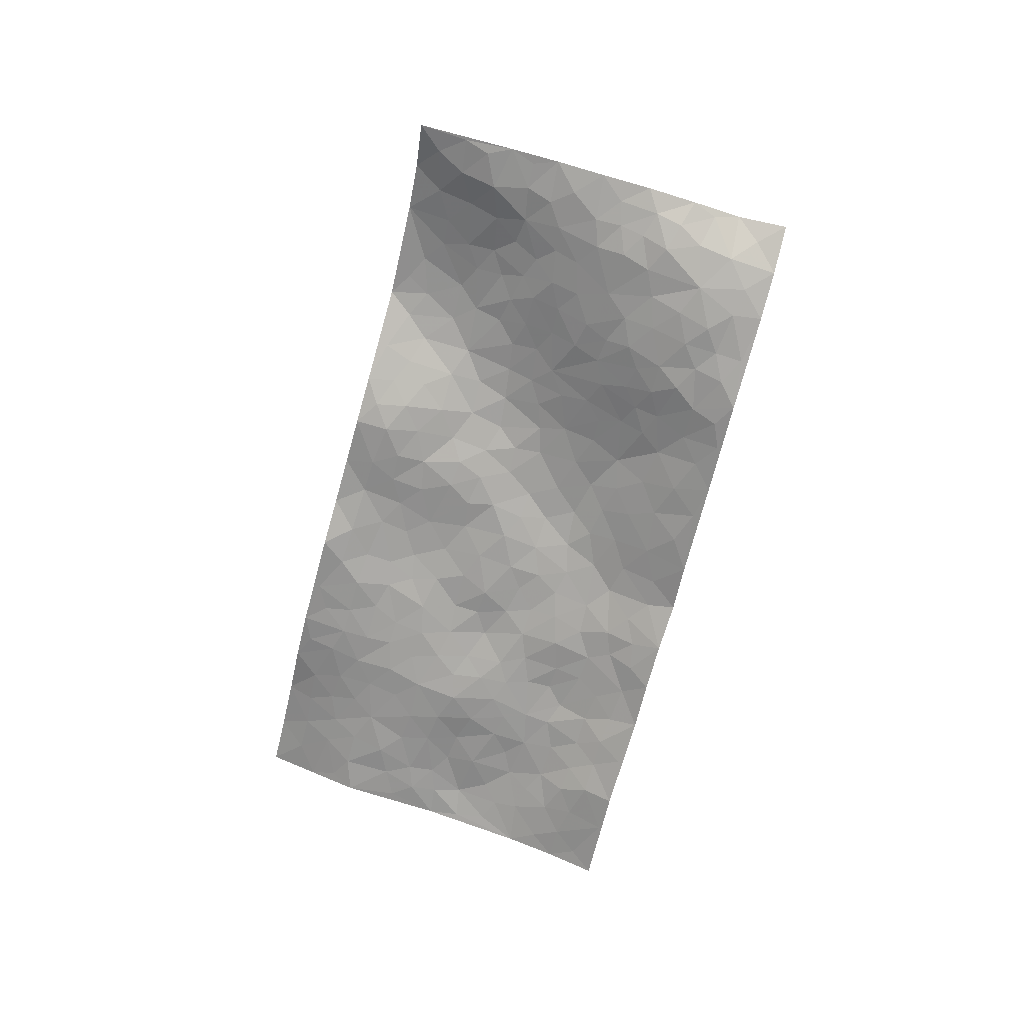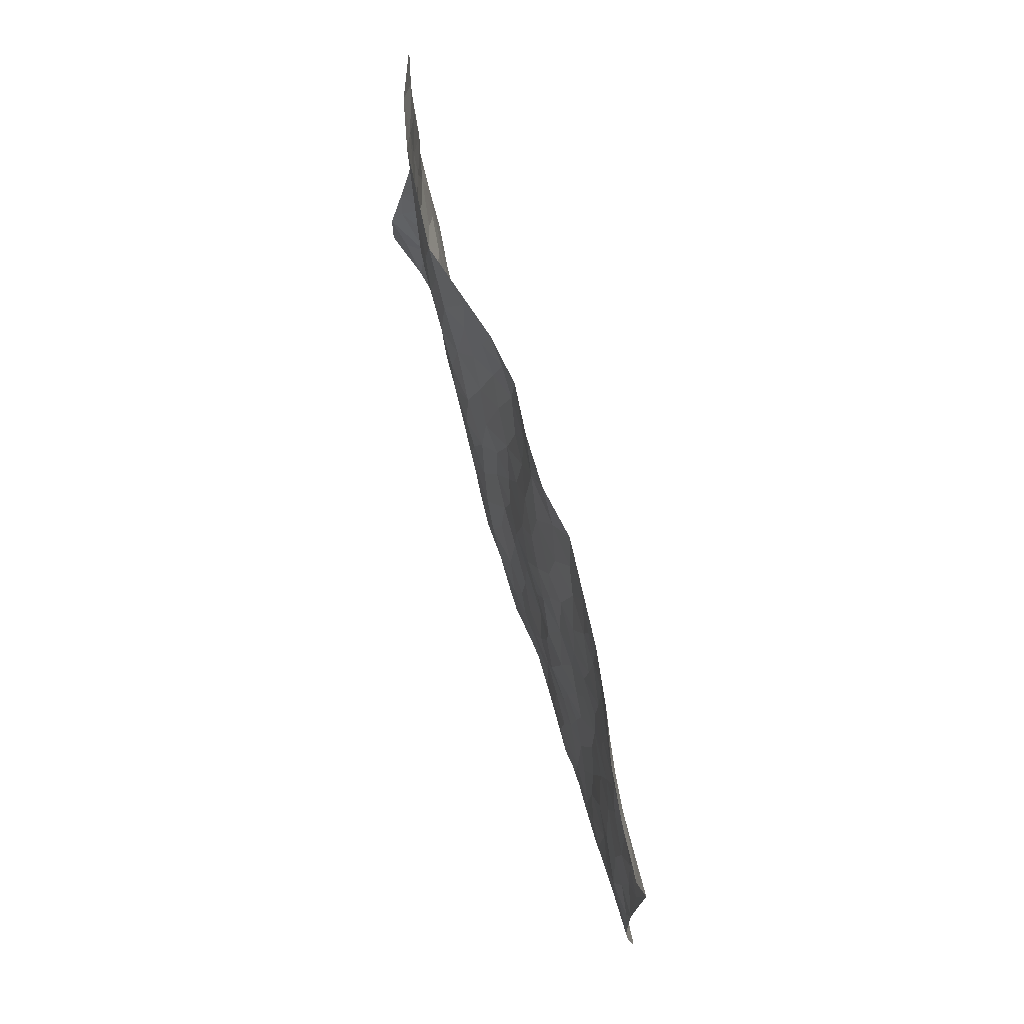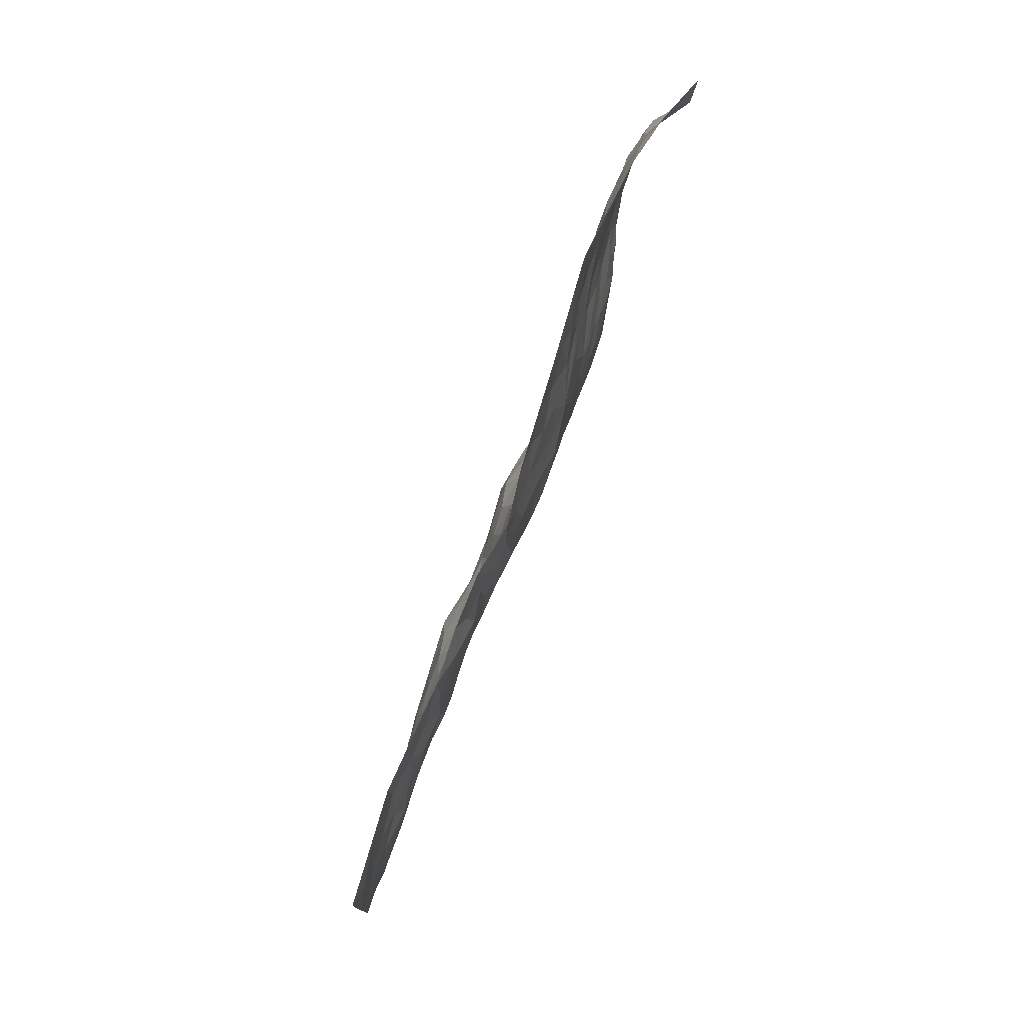
<metadata>
{"format":"obj","ext":"obj","renderer":"f3d","projection":"perspective","resolution":1024,"background":"white","views":[{"elev":-66.5,"azim":-144.6,"up":"+Z"},{"elev":30.1,"azim":71.3,"up":"+Y"},{"elev":-57.7,"azim":-114.5,"up":"+Y"}]}
</metadata>
<code>
v -0.3889 0.6672 0.02961
v 0.2503 1.414 0.1609
v 1.11 -0.5929 -0.1068
v 1.732 0.1361 0.1477
v -0.002789 0.853 0.01838
v -0.07532 1.049 0.06253
v -0.07257 0.8658 0.02028
v 0.3541 0.03902 -0.06773
v -0.2297 0.8541 0.05091
v -0.1353 0.8916 0.02802
v -0.2066 0.5197 -0.04982
v -0.302 0.7528 0.05775
v -0.001654 0.7219 -0.002127
v -0.3 0.5945 -0.01742
v -0.1042 0.8052 -0.0008731
v -0.01689 0.3649 -0.08374
v -0.2512 0.7923 0.04377
v 0.2298 0.3489 -0.009872
v -0.03324 0.7876 0.003296
v -0.2283 0.6891 -0.008614
v -0.3068 0.6792 0.01813
v -0.2138 0.6059 -0.03315
v -0.07781 0.5759 -0.04762
v -0.1515 0.5691 -0.0462
v -0.181 0.7624 0.002101
v -0.1688 0.8323 0.01831
v -0.1207 0.6753 -0.02697
v -0.03991 0.65 -0.0279
v 0.006163 0.9665 0.04737
v -0.1552 0.954 0.04797
v 0.4184 1.243 0.2194
v 0.08758 0.556 -0.02422
v 0.6476 -0.01999 -0.01965
v 0.08587 1.232 0.1159
v 0.314 0.5599 0.06086
v 0.2303 1.1 0.1394
v 0.2672 1.168 0.1597
v 0.1897 0.7433 0.04688
v 0.2737 0.8708 0.1093
v 0.6012 1.079 0.2272
v 0.06217 1.171 0.1041
v 0.2037 0.883 0.08342
v 0.519 0.8335 0.1759
v 0.1435 0.5787 -0.003244
v 0.1463 0.5056 -0.0164
v 0.08132 0.4851 -0.04197
v 0.4014 0.7871 0.1423
v 0.4157 0.6776 0.1206
v 0.7721 0.2743 0.0578
v 0.2341 0.4154 0.002163
v 0.5672 0.6118 0.1331
v 0.4516 0.7324 0.1449
v 0.1583 0.2787 -0.05484
v 0.3136 0.9611 0.1545
v 0.1729 0.4384 -0.01457
v 0.08219 1.065 0.08435
v 0.5329 0.305 0.07103
v 0.6023 0.2385 0.05852
v 0.8609 0.1726 0.04888
v 0.6186 0.4953 0.1066
v 0.5671 0.543 0.115
v 0.8136 0.4382 0.09412
v 0.09168 0.7091 0.01217
v 0.1457 0.9499 0.0809
v 0.147 1.258 0.1252
v 0.01064 0.5031 -0.04691
v 0.08197 0.2906 -0.0757
v 0.04481 0.9051 0.03991
v -0.005593 0.5732 -0.03989
v -0.1024 0.4558 -0.0643
v 0.1679 0.2013 -0.07397
v -0.05862 0.509 -0.05157
v -0.02766 0.4394 -0.06763
v 0.05023 0.3518 -0.07334
v 0.07694 0.4128 -0.05316
v 0.1106 1.127 0.1037
v 0.174 1.317 0.1389
v 0.115 0.8959 0.05863
v 0.9735 0.781 0.127
v 0.1676 1.058 0.1119
v 0.1268 0.6398 0.002501
v 0.2515 0.7091 0.06199
v 0.7094 0.4482 0.08726
v 0.6104 0.4136 0.09653
v 0.611 0.3321 0.08242
v 0.3356 0.2096 -0.0209
v 0.3333 0.8938 0.1417
v 0.01434 1.054 0.06821
v 0.2264 1.02 0.132
v 0.1977 0.5489 0.01155
v 0.04374 0.6513 -0.0121
v 0.3938 0.8598 0.157
v 0.5155 0.4943 0.1057
v 0.4164 0.518 0.09005
v 0.2634 0.9322 0.1256
v 0.4148 0.1264 -0.02218
v 0.3501 0.6759 0.09727
v 0.2668 0.4687 0.02833
v 0.4756 0.5526 0.11
v 0.4451 0.4242 0.07656
v 0.004478 1.141 0.09121
v 0.2056 0.9537 0.1077
v 0.1021 0.9982 0.07528
v 0.1447 0.3561 -0.03851
v 0.2866 0.765 0.09267
v 0.09139 0.7859 0.02839
v 0.4471 0.3483 0.06302
v 0.3886 0.3102 0.02917
v 0.3362 0.8176 0.1238
v 0.8892 0.5034 0.1059
v 0.4782 0.1888 0.0198
v 0.4608 0.2756 0.04142
v 0.5295 0.2354 0.04596
v 0.2519 0.5824 0.0397
v 0.3137 0.2961 0.0006317
v 0.1637 0.825 0.0573
v 0.1699 0.6822 0.03034
v 0.2231 0.6453 0.04192
v 0.438 0.6123 0.1125
v 0.3662 0.4543 0.06172
v 0.3679 0.6041 0.08829
v 0.3414 0.3753 0.03888
v 0.5325 0.3864 0.086
v 0.2334 0.8148 0.08064
v 0.4019 0.237 0.008621
v 0.2479 0.2455 -0.04019
v 0.2096 0.4865 0.006295
v -0.07507 0.969 0.04637
v -0.03937 0.9182 0.03466
v 0.6822 0.2805 0.06332
v 0.6564 0.06884 0.01459
v 0.7342 0.3594 0.0703
v 0.6667 0.3756 0.08058
v 0.7213 0.2121 0.04815
v 1.273 -0.1097 0.03496
v 0.7893 0.2088 0.0516
v 0.7497 0.08991 0.0211
v 0.8273 0.3485 0.07318
v 1.071 0.7025 0.1224
v 0.5088 0.6713 0.1414
v 1.232 0.4201 0.08339
v 1.358 0.4678 0.1028
v 0.6705 0.7467 0.1328
v 0.8441 0.7147 0.1076
v 0.3194 0.4968 0.0521
v 0.3509 0.7447 0.1149
v 0.3293 0.1246 -0.0526
v 0.2463 0.158 -0.06396
v 0.4444 -0.04474 -0.05743
v 0.8978 0.6658 0.1099
v 0.7732 0.5614 0.09851
v 0.7967 -0.09724 -0.01184
v 0.7936 0.02522 0.006541
v 1.138 0.04421 0.0226
v 1.099 0.1017 0.03539
v 0.7853 -0.1628 -0.03474
v 0.894 -0.1404 -0.004197
v 0.8951 0.03123 0.02121
v 0.7664 0.4909 0.09291
v 0.6942 0.5322 0.1008
v 0.692 0.6644 0.1263
v 0.7145 0.6 0.1073
v 0.7971 0.659 0.1106
v 0.6385 0.5837 0.1183
v 0.8499 0.5948 0.1065
v 1.166 0.6268 0.09427
v 0.9145 0.7381 0.1122
v 0.6695 0.8308 0.1477
v 0.7433 0.8156 0.1253
v 0.5935 0.808 0.1613
v 0.7833 0.9344 0.1447
v 0.6079 0.6883 0.1422
v 0.5409 0.7471 0.1585
v 0.7586 0.739 0.118
v 0.8776 0.8591 0.1202
v 0.9858 0.4467 0.1026
v 0.9008 0.4142 0.09623
v 0.9749 0.2625 0.07171
v 0.8784 0.2511 0.05604
v 0.9724 0.3555 0.08418
v 1.146 0.3158 0.07284
v 1.053 0.3128 0.07161
v 1.031 0.3945 0.09022
v 0.984 0.6839 0.118
v 0.9254 0.5952 0.1122
v 0.9996 0.5799 0.1106
v 1.092 0.5255 0.09996
v 1.097 0.4188 0.08759
v 0.9013 0.3238 0.07445
v 0.2349 1.251 0.1468
v 0.3406 1.076 0.1779
v 0.1855 1.176 0.1219
v 0.3306 1.328 0.1998
v 0.2527 1.331 0.1591
v 0.3168 1.24 0.1817
v 0.3483 1.161 0.1865
v 0.4684 1.105 0.2167
v 0.3991 1.112 0.1993
v 0.2914 1.028 0.1591
v 0.4274 0.9903 0.1942
v 0.3615 1.008 0.177
v 0.5209 1.021 0.2118
v 0.5985 0.9272 0.1928
v 0.5339 1.088 0.2221
v 0.5013 0.9279 0.1944
v 0.5964 1.003 0.2094
v 0.692 0.9741 0.1772
v 0.4303 0.9188 0.1802
v 0.6657 0.9038 0.167
v 0.7304 0.8898 0.1473
v 0.962 0.5161 0.1089
v 1.051 0.4691 0.09953
v 1.081 0.6118 0.1027
v 1.164 0.3878 0.08184
v 1.164 0.4767 0.08437
v 1.263 0.5259 0.09727
v 1.162 0.5516 0.09162
v 1.289 0.4606 0.0945
v 0.9523 0.1505 0.05431
v 0.9321 0.2132 0.06002
v 1.103 0.1712 0.04857
v 1.101 0.2502 0.06077
v 1.032 0.2074 0.05968
v 0.7396 -0.0571 -0.01231
v 0.9302 -0.0324 0.01388
v 1.033 0.1235 0.04423
v 0.8596 0.09439 0.02992
v 0.8233 0.796 0.1092
v 0.8043 0.8663 0.1245
v 0.6789 -0.0769 -0.02898
v 0.836 -0.3442 -0.09664
v 0.7109 0.145 0.03522
v 0.7983 0.1391 0.03943
v 0.9546 -0.163 -0.008293
v 1.543 0.3023 0.1355
v 1.263 -0.4143 -0.02346
v 1.242 0.3246 0.07389
v 1.21 -0.06873 0.02938
v 1.198 0.2769 0.06743
v 1.42 -0.2281 0.03004
v 1.05 -0.1833 -0.00158
v 1.037 0.05211 0.02403
v 1.144 -0.2415 0.00413
v 1.044 -0.02102 0.01329
v 0.7316 -0.277 -0.08949
v 0.5721 0.1535 0.03279
v 0.7885 -0.2355 -0.05865
v 0.6494 0.1756 0.0416
v 0.8367 -0.04166 0.004624
v 1.191 -0.3362 -0.0149
v 1.136 -0.03769 0.01749
v 0.85 -0.2754 -0.06777
v 0.9632 0.05801 0.02691
v 1.052 -0.08425 0.007671
v 0.7148 0.01676 0.002287
v 0.8873 -0.07864 0.007705
v 0.6033 -0.07756 -0.05034
v 0.6383 -0.1954 -0.09012
v 0.5425 -0.1166 -0.0826
v 0.575 -0.01386 -0.02688
v 0.5046 0.1092 0.004595
v 0.5759 0.0724 0.01179
v 0.9151 -0.2544 -0.03882
v 1.215 -0.1556 0.01777
v 1.066 -0.2886 -0.01975
v 0.9062 -0.3231 -0.0728
v 1.108 -0.1145 0.009342
v 1.116 -0.181 0.007976
v 1.238 -0.2991 0.001061
v 1.283 -0.0255 0.03619
v 0.9768 -0.3053 -0.04753
v 1.036 -0.3459 -0.05384
v 1.228 -0.2393 0.01421
v 1.297 -0.3177 0.002669
v 1.309 -0.2161 0.02926
v 0.9947 -0.1128 0.002928
v 1.053 -0.4139 -0.0717
v 0.6477 -0.1309 -0.06254
v 0.7099 -0.181 -0.05644
v 0.452 0.04348 -0.0328
v 0.5031 -0.007794 -0.03447
v 1.578 -0.04006 0.06087
v 0.9703 -0.3729 -0.08534
v 0.9902 -0.2327 -0.01825
v 1.358 -0.2732 0.01598
v 1.37 -0.1752 0.03347
v 1.131 -0.3053 -0.01532
v 0.8533 -0.2033 -0.03248
v 0.9249 -0.4294 -0.1139
v 0.9848 -0.000351 0.01714
v 1.118 -0.5235 -0.08306
v 1.186 -0.5051 -0.06048
v 1.113 -0.3753 -0.04164
v 1.124 -0.4528 -0.06335
v 1.002 -0.4877 -0.1082
v 1.193 -0.4328 -0.04161
v 1.215 0.01755 0.0298
v 1.284 0.05898 0.0425
v 1.203 0.131 0.04218
v 1.425 0.01571 0.05157
v 1.325 0.2024 0.06962
v 1.482 -0.1201 0.0448
v 1.347 0.01607 0.04688
v 1.385 -0.07643 0.04224
v 1.386 0.1149 0.06462
v 1.336 -0.1199 0.03776
v 1.419 -0.1318 0.03687
v 1.455 -0.05186 0.05016
v 1.281 0.1374 0.05455
v 1.244 0.2101 0.05826
v 1.169 0.2082 0.05593
v 1.547 0.116 0.09298
v 1.45 0.2235 0.09441
v 1.468 0.08811 0.07129
v 1.534 0.03325 0.07036
v 1.485 0.1582 0.0904
v 1.653 0.04945 0.1042
v 1.393 0.1843 0.0776
v 1.598 0.01945 0.08239
v 1.51 0.2485 0.1119
v 1.637 0.2187 0.1452
v 1.452 0.3862 0.1149
v 1.567 0.191 0.1154
v 1.634 0.1344 0.1194
v 1.451 0.3048 0.104
v 1.35 0.3501 0.08614
v 1.287 0.3775 0.08064
v 1.387 0.4056 0.1014
v 1.309 0.2811 0.07561
v 1.385 0.2664 0.08605
f 29 6 128
f 12 21 20
f 26 10 9
f 55 45 46
f 27 19 15
f 26 9 17
f 101 6 88
f 12 1 21
f 7 15 19
f 125 86 96
f 84 123 85
f 129 29 128
f 25 27 15
f 12 20 17
f 73 75 66
f 22 14 11
f 26 17 25
f 9 12 17
f 25 15 26
f 5 129 7
f 52 146 48
f 55 18 50
f 7 19 5
f 20 27 25
f 124 82 105
f 41 76 34
f 20 14 22
f 14 20 21
f 14 21 1
f 24 22 11
f 24 27 22
f 72 66 69
f 69 32 91
f 70 24 11
f 24 23 27
f 17 20 25
f 27 20 22
f 10 15 7
f 10 26 15
f 23 28 27
f 27 13 19
f 28 23 69
f 13 27 28
f 119 121 94
f 10 7 129
f 6 30 128
f 9 10 30
f 36 192 80
f 80 102 89
f 118 81 44
f 64 103 78
f 115 126 86
f 45 32 46
f 91 63 13
f 129 68 29
f 95 87 54
f 95 54 199
f 202 40 204
f 82 97 105
f 29 88 6
f 18 55 104
f 148 126 71
f 38 82 124
f 50 18 122
f 117 82 38
f 5 19 106
f 82 117 118
f 80 64 102
f 127 45 55
f 194 77 190
f 98 35 114
f 39 124 105
f 127 50 98
f 106 19 13
f 66 75 46
f 39 95 42
f 63 117 38
f 95 89 102
f 101 56 76
f 51 140 99
f 18 53 126
f 62 83 132
f 45 127 90
f 112 113 57
f 103 29 68
f 130 85 58
f 109 39 105
f 35 94 121
f 113 246 58
f 151 165 163
f 120 100 94
f 114 127 98
f 192 190 65
f 95 39 87
f 36 191 37
f 67 104 74
f 56 101 88
f 13 63 106
f 192 34 76
f 268 241 243
f 108 115 125
f 93 84 60
f 133 84 85
f 156 288 157
f 101 76 41
f 80 103 64
f 105 97 146
f 99 61 51
f 92 109 47
f 125 96 111
f 158 227 153
f 75 104 55
f 69 66 32
f 81 91 32
f 106 78 68
f 42 64 78
f 77 34 65
f 24 70 72
f 75 73 16
f 16 71 67
f 2 34 77
f 13 28 91
f 103 56 88
f 56 80 76
f 72 69 23
f 11 16 70
f 16 73 70
f 16 67 74
f 115 18 126
f 24 72 23
f 73 72 70
f 16 74 75
f 72 73 66
f 32 45 44
f 84 83 60
f 66 46 32
f 78 106 116
f 117 63 81
f 67 53 104
f 103 68 78
f 69 91 28
f 36 80 89
f 106 38 116
f 106 68 5
f 81 118 117
f 62 132 138
f 32 44 81
f 53 67 71
f 57 58 85
f 123 100 107
f 93 60 61
f 33 230 224
f 8 96 147
f 132 133 130
f 140 48 119
f 93 100 123
f 122 98 50
f 164 60 160
f 53 71 126
f 125 112 108
f 193 194 195
f 75 55 46
f 63 91 81
f 56 103 80
f 196 198 31
f 18 104 53
f 121 48 97
f 38 106 63
f 118 97 82
f 97 35 121
f 51 172 140
f 130 134 49
f 87 39 109
f 288 252 263
f 97 114 35
f 47 43 92
f 57 113 58
f 248 130 58
f 34 101 41
f 114 90 127
f 116 124 42
f 145 94 35
f 118 114 97
f 167 79 175
f 98 145 35
f 85 123 57
f 43 47 52
f 199 36 89
f 42 78 116
f 159 83 62
f 88 29 103
f 74 104 75
f 118 44 90
f 173 140 172
f 42 95 102
f 190 192 37
f 65 190 77
f 89 95 199
f 125 111 112
f 92 87 109
f 18 115 122
f 177 180 176
f 112 57 107
f 109 105 146
f 93 94 100
f 285 286 275
f 96 86 147
f 137 232 131
f 57 123 107
f 87 92 208
f 49 134 136
f 132 130 49
f 161 164 162
f 50 127 55
f 122 108 107
f 122 107 100
f 48 140 52
f 118 90 114
f 99 119 94
f 123 84 93
f 36 37 192
f 48 121 119
f 120 122 100
f 39 42 124
f 38 124 116
f 248 58 246
f 44 45 90
f 98 122 120
f 146 52 47
f 94 93 99
f 168 209 170
f 212 183 188
f 202 197 200
f 42 102 64
f 107 108 112
f 99 93 61
f 8 280 96
f 112 111 113
f 125 115 86
f 115 108 122
f 128 30 10
f 5 68 129
f 10 129 128
f 132 49 138
f 83 84 133
f 130 133 85
f 83 133 132
f 248 134 130
f 156 152 224
f 151 110 165
f 212 186 211
f 153 224 249
f 254 251 244
f 246 261 262
f 225 158 249
f 49 136 179
f 185 184 150
f 214 188 181
f 181 188 182
f 161 163 174
f 143 170 172
f 110 211 185
f 184 79 167
f 174 228 169
f 62 110 159
f 163 150 144
f 210 169 229
f 170 143 168
f 176 211 110
f 98 120 145
f 94 145 120
f 48 146 97
f 109 146 47
f 148 86 126
f 147 86 148
f 71 8 148
f 8 147 148
f 244 276 254
f 232 136 134
f 174 143 161
f 60 83 160
f 163 162 151
f 159 160 83
f 261 281 262
f 259 281 149
f 219 220 59
f 246 113 111
f 33 255 131
f 157 256 152
f 137 255 153
f 230 278 279
f 262 260 33
f 154 155 242
f 131 255 137
f 248 131 232
f 281 280 149
f 259 258 278
f 220 179 59
f 159 151 160
f 162 160 151
f 164 61 60
f 228 174 144
f 144 174 163
f 159 110 151
f 161 172 164
f 186 184 185
f 161 162 163
f 61 164 51
f 160 162 164
f 187 217 213
f 150 163 165
f 205 202 200
f 79 184 139
f 170 43 173
f 174 169 143
f 161 143 172
f 167 144 150
f 176 180 183
f 172 170 173
f 223 226 221
f 185 150 165
f 99 140 119
f 207 206 203
f 172 51 164
f 43 52 173
f 173 52 140
f 167 175 228
f 228 229 169
f 210 168 169
f 177 110 62
f 189 138 179
f 62 138 177
f 136 232 233
f 181 182 222
f 150 184 167
f 178 180 189
f 49 179 138
f 177 138 189
f 180 178 182
f 178 179 220
f 307 308 304
f 222 223 221
f 215 187 188
f 176 183 212
f 187 213 186
f 214 215 188
f 185 211 186
f 237 181 239
f 182 188 183
f 110 185 165
f 216 215 141
f 211 176 212
f 182 183 180
f 176 110 177
f 213 184 186
f 178 189 179
f 177 189 180
f 195 190 37
f 197 198 200
f 195 194 190
f 34 192 65
f 80 192 76
f 37 196 195
f 194 2 77
f 193 2 194
f 196 37 191
f 31 193 195
f 198 196 191
f 31 195 196
f 199 201 191
f 197 204 31
f 198 191 201
f 31 198 197
f 201 199 54
f 36 199 191
f 54 208 201
f 208 43 205
f 208 54 87
f 198 201 200
f 206 205 203
f 43 170 203
f 210 207 209
f 40 202 206
f 31 204 40
f 197 202 204
f 208 205 200
f 43 203 205
f 205 206 202
f 203 209 207
f 171 40 207
f 40 206 207
f 208 200 201
f 43 208 92
f 170 209 203
f 168 143 169
f 207 210 171
f 168 210 209
f 188 187 212
f 212 187 186
f 166 139 213
f 184 213 139
f 237 214 181
f 215 214 141
f 216 141 218
f 213 217 166
f 142 166 216
f 217 216 166
f 187 215 217
f 216 217 215
f 237 141 214
f 142 216 218
f 223 222 182
f 179 136 59
f 223 220 219
f 267 238 251
f 237 327 141
f 223 182 178
f 158 290 253
f 220 223 178
f 59 233 227
f 233 59 136
f 248 246 131
f 153 249 158
f 251 254 267
f 223 219 226
f 111 261 246
f 297 251 238
f 276 256 157
f 167 228 144
f 229 228 175
f 175 171 229
f 229 171 210
f 260 257 33
f 265 271 272
f 266 289 283
f 269 243 250
f 249 224 152
f 266 283 271
f 227 233 137
f 253 227 158
f 325 313 320
f 135 264 275
f 310 329 239
f 270 298 297
f 249 256 225
f 275 273 269
f 311 222 221
f 155 154 299
f 234 276 157
f 310 311 299
f 222 239 181
f 221 226 155
f 266 263 252
f 242 290 244
f 264 273 275
f 273 264 243
f 242 244 154
f 276 290 225
f 288 234 157
f 240 282 302
f 275 286 306
f 225 290 158
f 234 263 284
f 241 254 276
f 233 232 137
f 137 153 227
f 264 135 238
f 244 251 154
f 260 259 257
f 227 253 219
f 33 224 255
f 154 297 299
f 240 302 307
f 297 154 251
f 264 268 243
f 253 226 219
f 271 284 263
f 277 294 293
f 290 242 253
f 241 234 284
f 59 227 219
f 242 155 226
f 252 245 231
f 157 152 156
f 257 230 33
f 152 256 249
f 278 230 257
f 262 33 131
f 224 153 255
f 259 278 257
f 134 248 232
f 230 279 224
f 96 261 111
f 261 96 280
f 280 281 261
f 246 262 131
f 252 247 245
f 268 267 241
f 283 277 272
f 288 247 252
f 275 274 285
f 295 291 294
f 267 268 264
f 263 234 288
f 309 310 299
f 290 276 244
f 283 272 271
f 267 254 241
f 265 243 241
f 236 240 285
f 297 238 270
f 303 305 298
f 241 276 234
f 221 155 299
f 272 277 293
f 250 243 287
f 286 285 240
f 284 271 265
f 271 263 266
f 295 3 291
f 225 256 276
f 241 284 265
f 289 266 231
f 3 292 291
f 321 235 323
f 293 294 296
f 279 278 258
f 245 279 258
f 279 156 224
f 260 281 259
f 280 8 149
f 262 281 260
f 231 266 252
f 267 264 238
f 306 304 270
f 283 289 295
f 243 269 273
f 236 269 250
f 294 292 296
f 274 236 285
f 269 274 275
f 250 287 293
f 245 289 231
f 236 274 269
f 156 279 247
f 242 226 253
f 247 279 245
f 243 265 287
f 288 156 247
f 265 272 293
f 296 292 236
f 293 287 265
f 295 294 277
f 277 283 295
f 236 250 296
f 289 3 295
f 292 294 291
f 293 296 250
f 300 304 308
f 325 320 235
f 329 330 326
f 270 304 303
f 270 303 298
f 309 305 301
f 135 306 270
f 299 297 298
f 298 309 299
f 238 135 270
f 300 314 305
f 303 300 305
f 304 306 307
f 300 303 304
f 282 319 315
f 322 325 235
f 275 306 135
f 307 306 286
f 240 307 286
f 308 307 302
f 302 282 308
f 308 282 315
f 305 309 298
f 310 309 301
f 310 301 329
f 310 239 311
f 222 311 239
f 299 311 221
f 319 312 315
f 312 323 316
f 301 305 318
f 305 314 316
f 300 308 315
f 316 314 312
f 312 314 315
f 315 314 300
f 323 312 324
f 316 313 318
f 282 4 317
f 330 313 325
f 4 321 324
f 235 320 323
f 282 317 319
f 312 319 317
f 326 325 322
f 316 320 313
f 316 318 305
f 142 218 327
f 327 218 141
f 316 323 320
f 324 312 317
f 4 324 317
f 321 323 324
f 318 313 330
f 328 326 322
f 326 327 329
f 329 327 237
f 326 328 327
f 322 142 328
f 327 328 142
f 329 237 239
f 301 318 330
f 326 330 325
f 330 329 301

</code>
